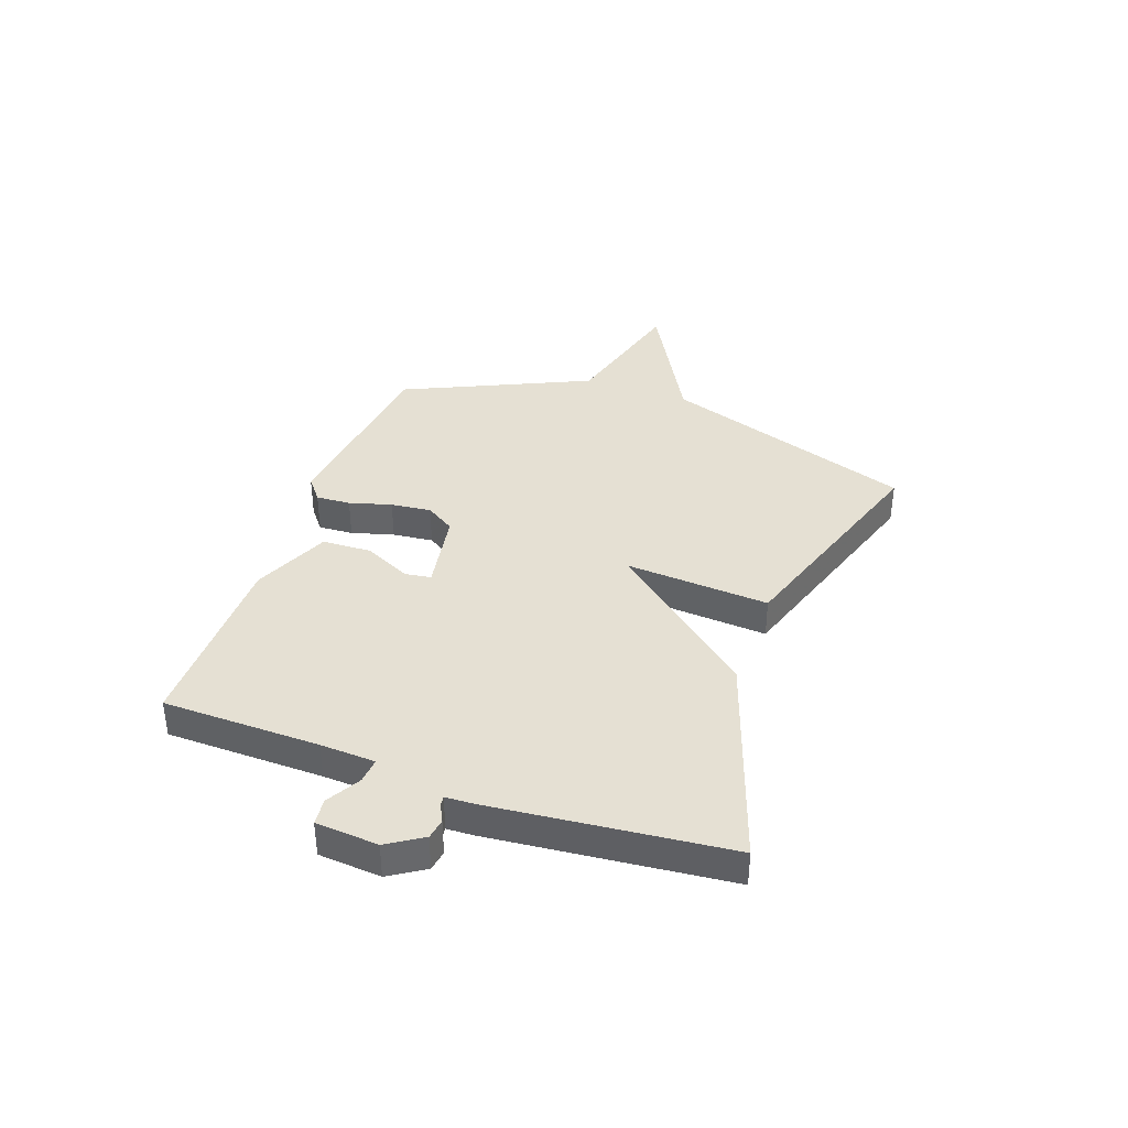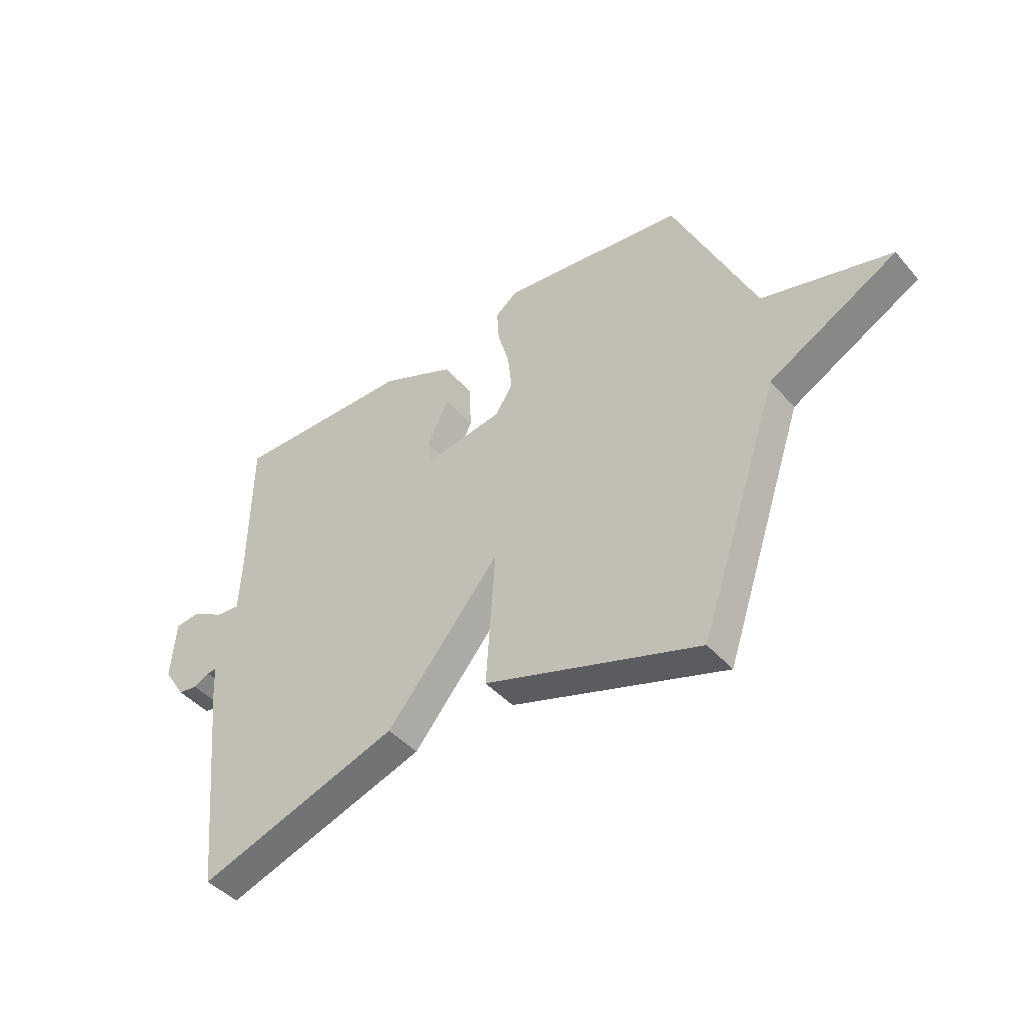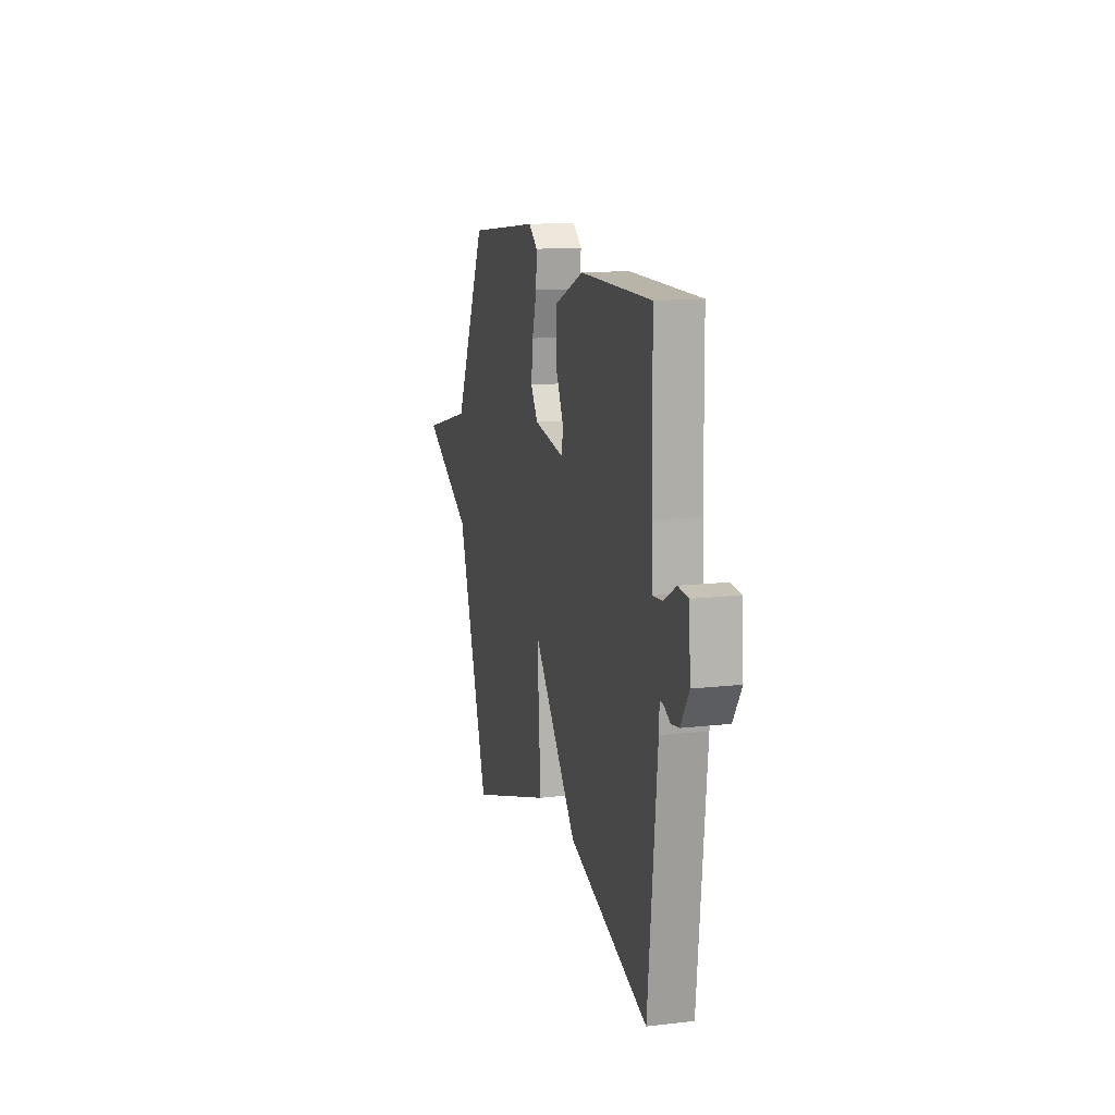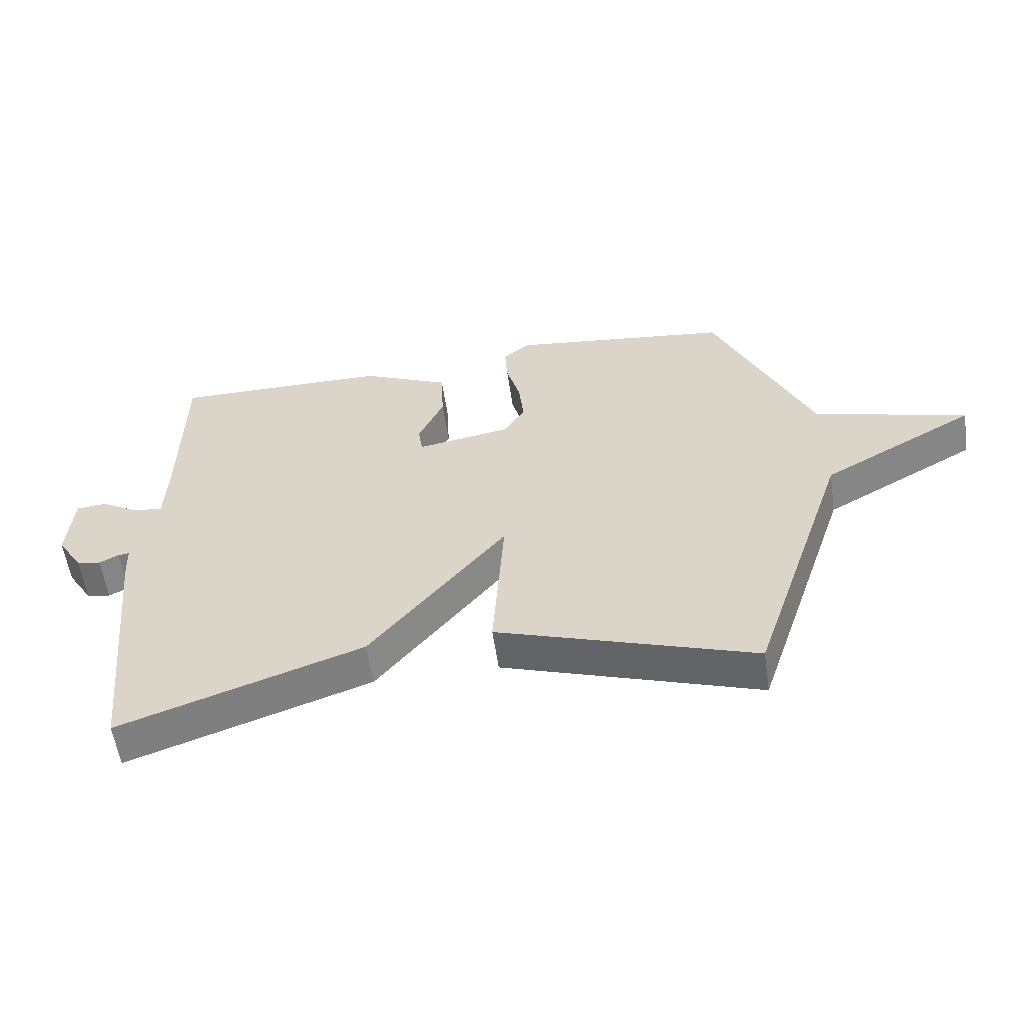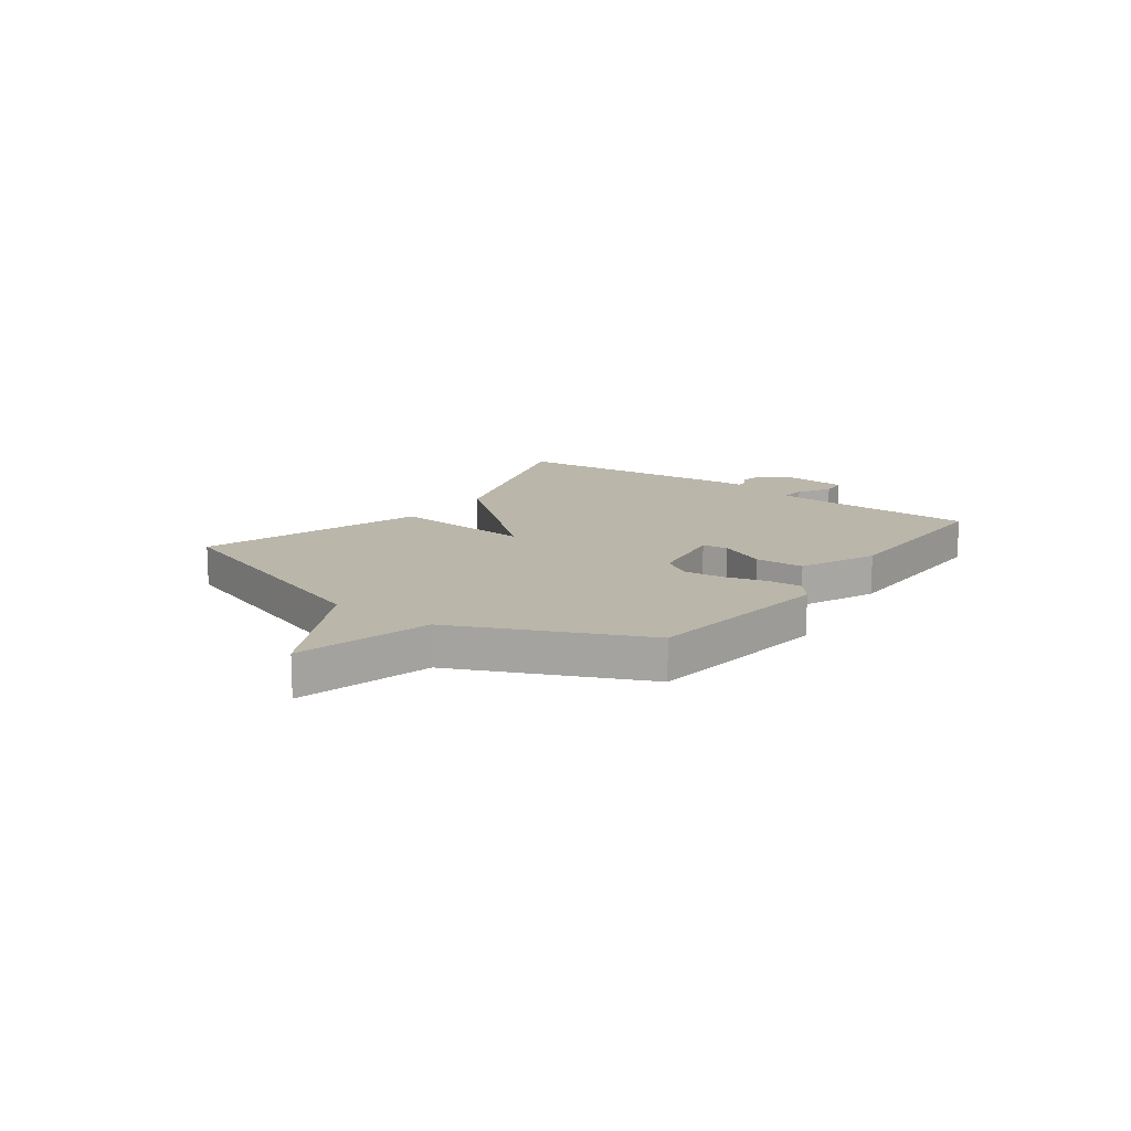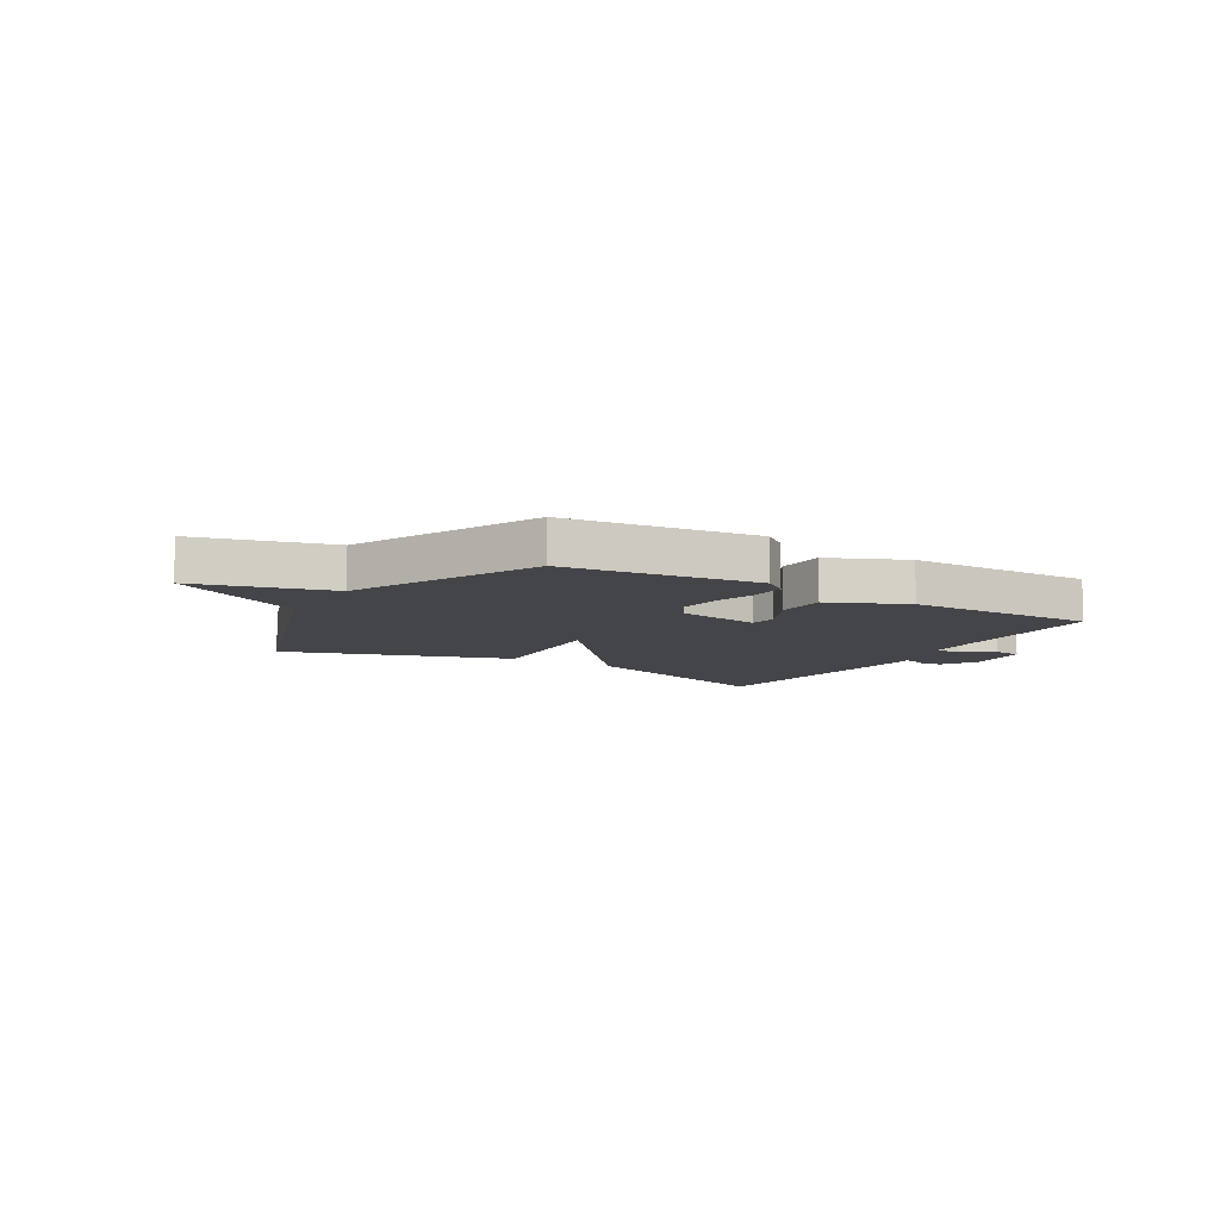
<metadata>
{"format":"obj","ext":"obj","renderer":"f3d","projection":"perspective","resolution":1024,"background":"white","views":[{"elev":38.0,"azim":109.8,"up":"+Y"},{"elev":-43.7,"azim":-142.3,"up":"+Z"},{"elev":13.3,"azim":75.3,"up":"+Z"},{"elev":-56.7,"azim":-171.8,"up":"+Z"},{"elev":14.0,"azim":-53.5,"up":"+Y"},{"elev":-9.1,"azim":-30.6,"up":"+Y"}]}
</metadata>
<code>
v 0.5 0.07 0.5
v 0.504 0.07 0.214
v 0.509 0.07 0.114
v 0.555 0.07 0.118
v 0.616 0.07 0.153
v 0.665 0.07 0.148
v 0.674 0.07 0.034
v 0.633 0.07 -0.03
v 0.595 0.07 -0.036
v 0.564 0.07 -0.02
v 0.546 0.07 -0.018
v 0.544 0.07 -0.067
v 0.5 0.07 -0.5
v 0.112 0.07 -0.367
v -0.106 0.07 -0.103
v -0.088 0.07 -0.367
v -0.5 0.07 -0.5
v -0.656 0.07 -0.038
v -0.902 0.07 0.098
v -0.656 0.07 0.162
v -0.5 0.07 0.5
v -0.149 0.07 0.541
v -0.106 0.07 0.507
v -0.11 0.07 0.444
v -0.132 0.07 0.367
v -0.14 0.07 0.293
v -0.106 0.07 0.24
v 0.044 0.07 0.214
v 0.051 0.07 0.261
v 0.01 0.07 0.348
v 0.014 0.07 0.438
v 0.155 0.07 0.499
v 0.5 0 0.5
v 0.504 0 0.214
v 0.509 0 0.114
v 0.555 0 0.118
v 0.616 0 0.153
v 0.665 0 0.148
v 0.674 0 0.034
v 0.633 0 -0.03
v 0.595 0 -0.036
v 0.564 0 -0.02
v 0.546 0 -0.018
v 0.544 0 -0.067
v 0.5 0 -0.5
v 0.112 0 -0.367
v -0.106 0 -0.103
v -0.088 0 -0.367
v -0.5 0 -0.5
v -0.656 0 -0.038
v -0.902 0 0.098
v -0.656 0 0.162
v -0.5 0 0.5
v -0.149 0 0.541
v -0.106 0 0.507
v -0.11 0 0.444
v -0.132 0 0.367
v -0.14 0 0.293
v -0.106 0 0.24
v 0.044 0 0.214
v 0.051 0 0.261
v 0.01 0 0.348
v 0.014 0 0.438
v 0.155 0 0.499
f 32 1 2
f 31 32 2
f 30 31 2
f 29 30 2
f 28 29 2 3
f 27 28 3
f 23 24 25
f 22 23 25
f 21 22 25
f 20 21 25
f 20 25 26
f 20 26 27
f 19 20 27
f 18 19 27
f 15 16 17 18
f 13 14 15
f 12 13 15
f 11 12 15
f 18 27 3
f 15 18 3
f 11 15 3
f 8 9 10
f 7 8 10
f 6 7 10
f 5 6 10
f 4 5 10
f 3 4 10 11
f 34 33 64
f 34 64 63
f 34 63 62
f 34 62 61
f 35 34 61 60
f 35 60 59
f 57 56 55
f 57 55 54
f 57 54 53
f 57 53 52
f 58 57 52
f 59 58 52
f 59 52 51
f 59 51 50
f 50 49 48 47
f 47 46 45
f 47 45 44
f 47 44 43
f 35 59 50
f 35 50 47
f 35 47 43
f 42 41 40
f 42 40 39
f 42 39 38
f 42 38 37
f 42 37 36
f 43 42 36 35
f 1 33 34 2
f 2 34 35 3
f 3 35 36 4
f 4 36 37 5
f 5 37 38 6
f 6 38 39 7
f 7 39 40 8
f 8 40 41 9
f 9 41 42 10
f 10 42 43 11
f 11 43 44 12
f 12 44 45 13
f 13 45 46 14
f 14 46 47 15
f 15 47 48 16
f 16 48 49 17
f 17 49 50 18
f 18 50 51 19
f 19 51 52 20
f 20 52 53 21
f 21 53 54 22
f 22 54 55 23
f 23 55 56 24
f 24 56 57 25
f 25 57 58 26
f 26 58 59 27
f 27 59 60 28
f 28 60 61 29
f 29 61 62 30
f 30 62 63 31
f 31 63 64 32
f 32 64 33 1

</code>
